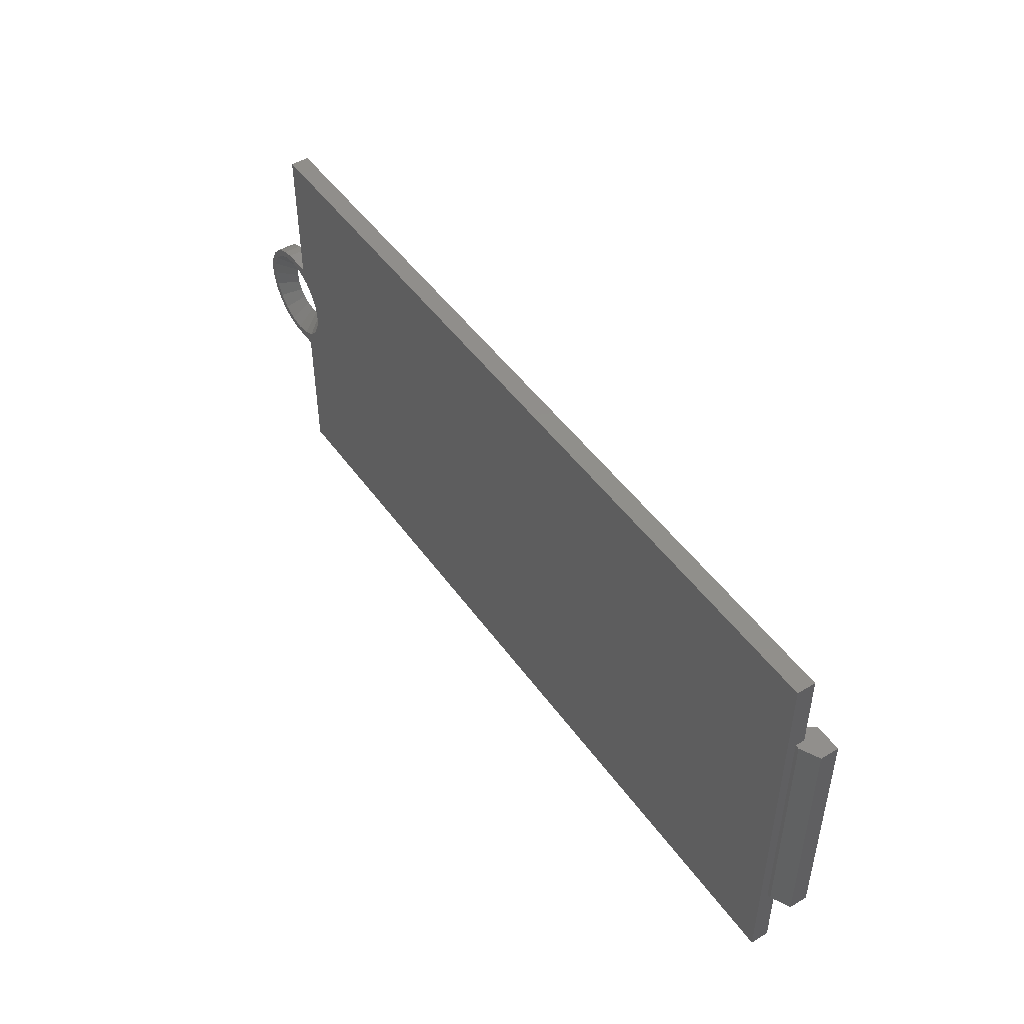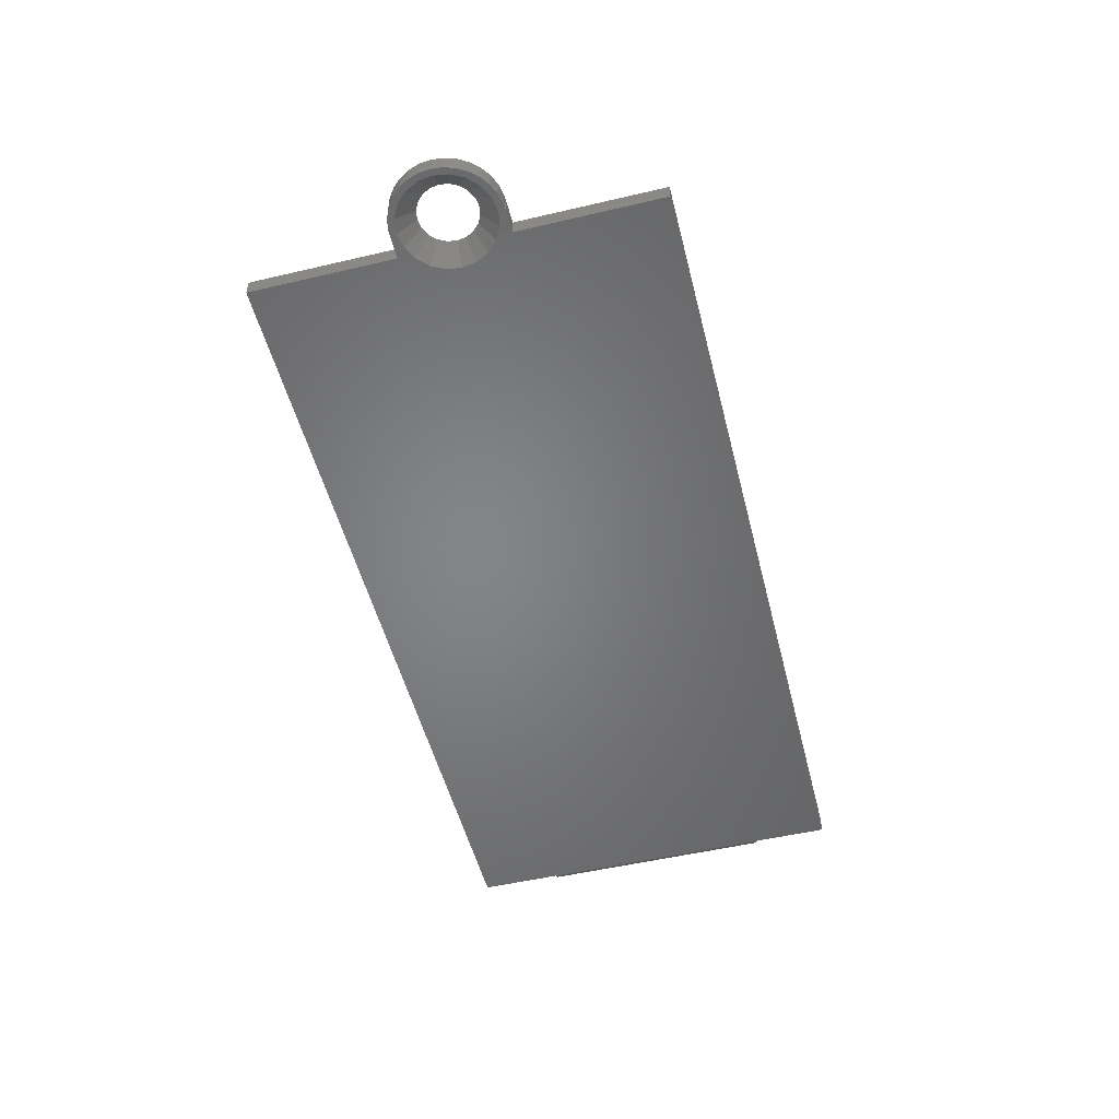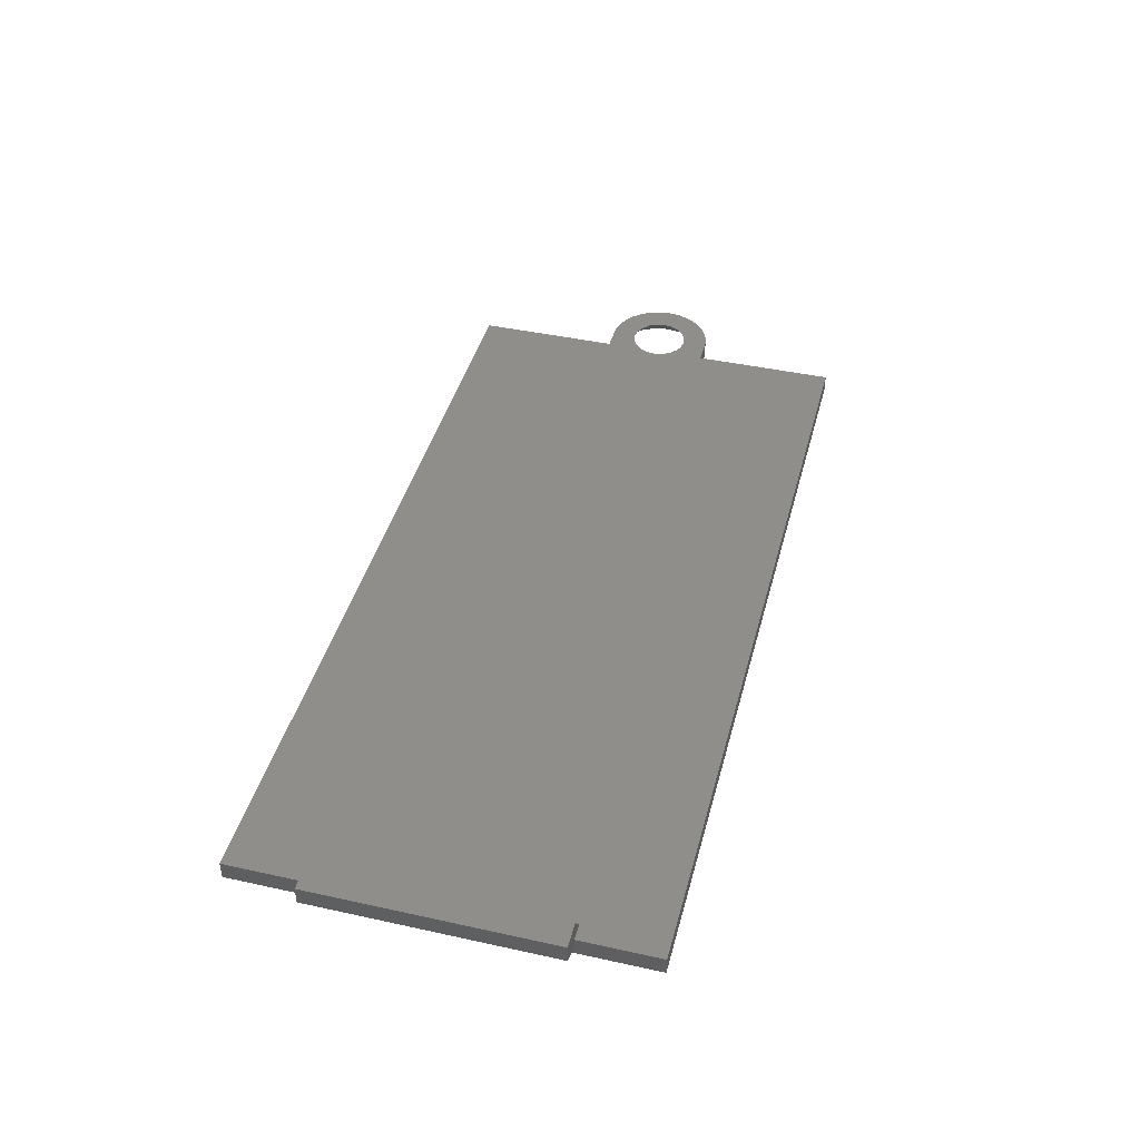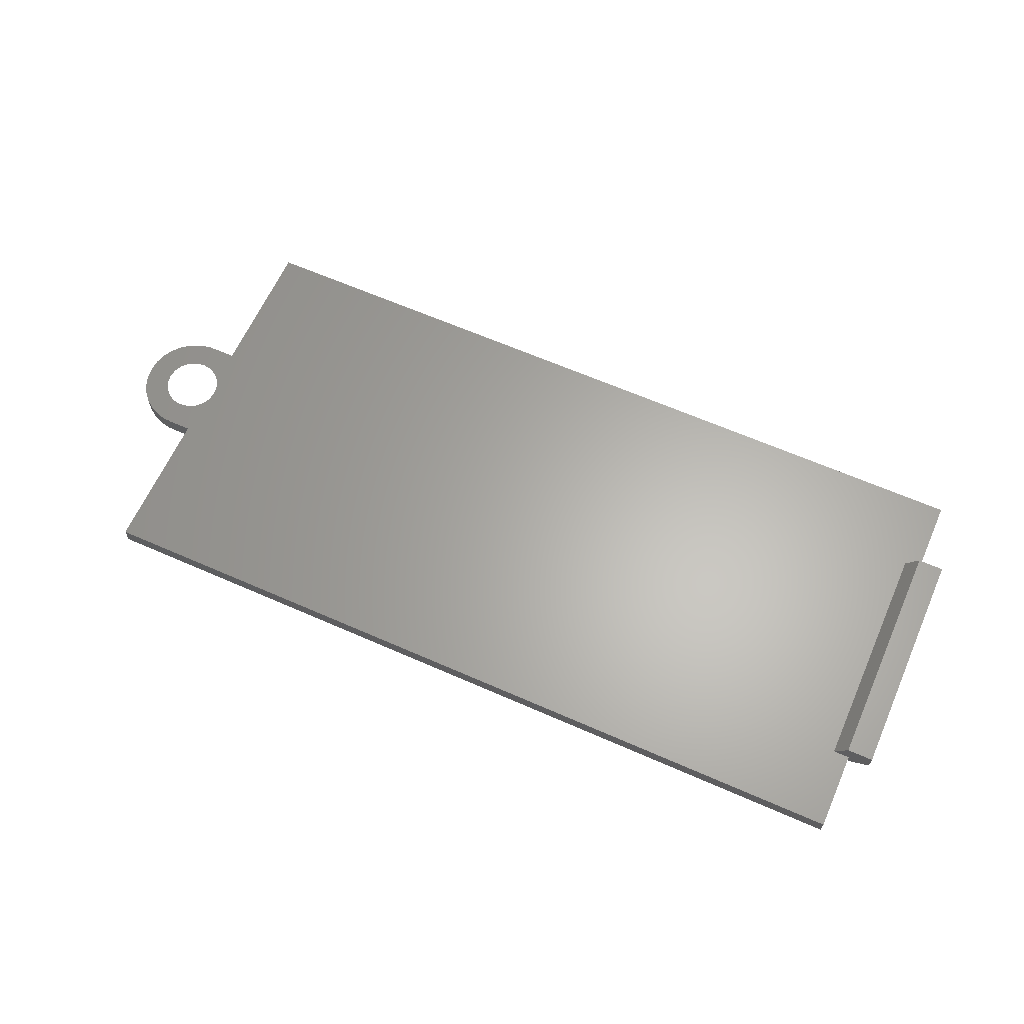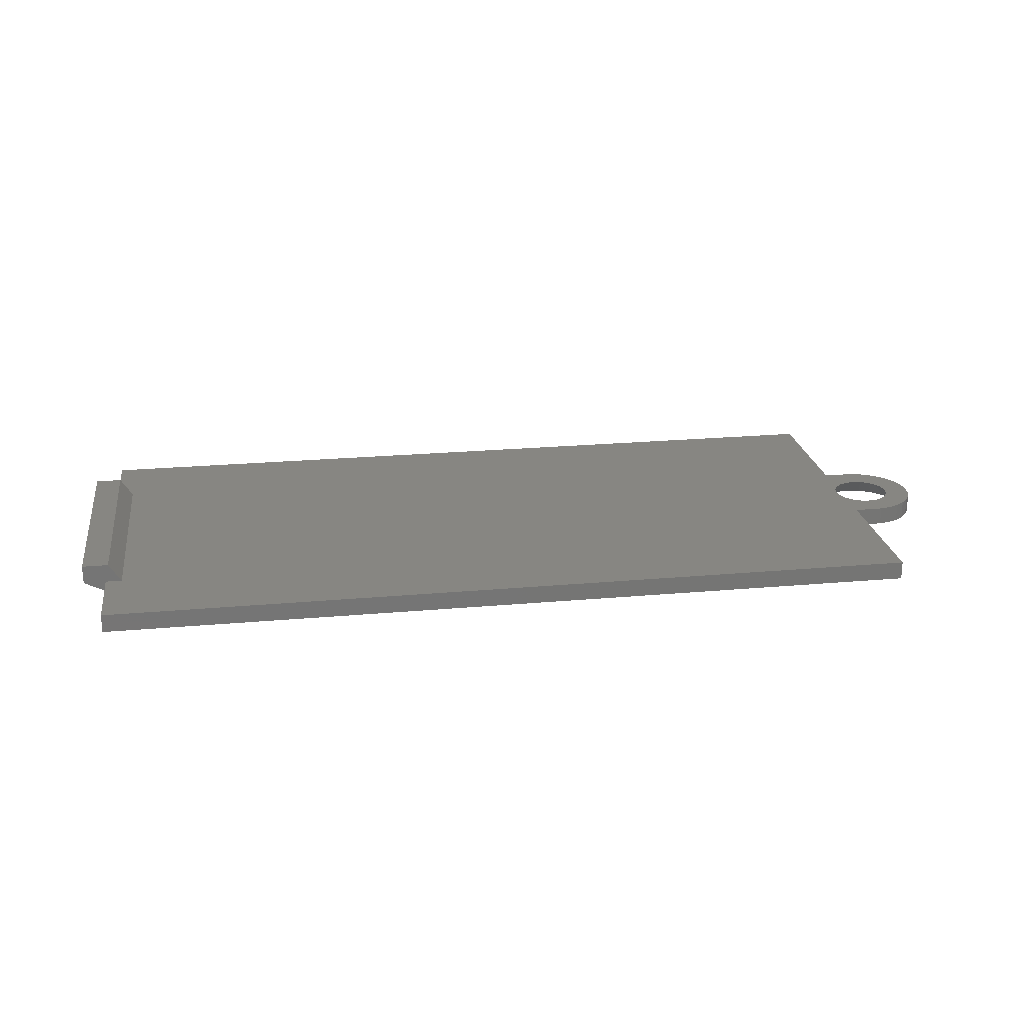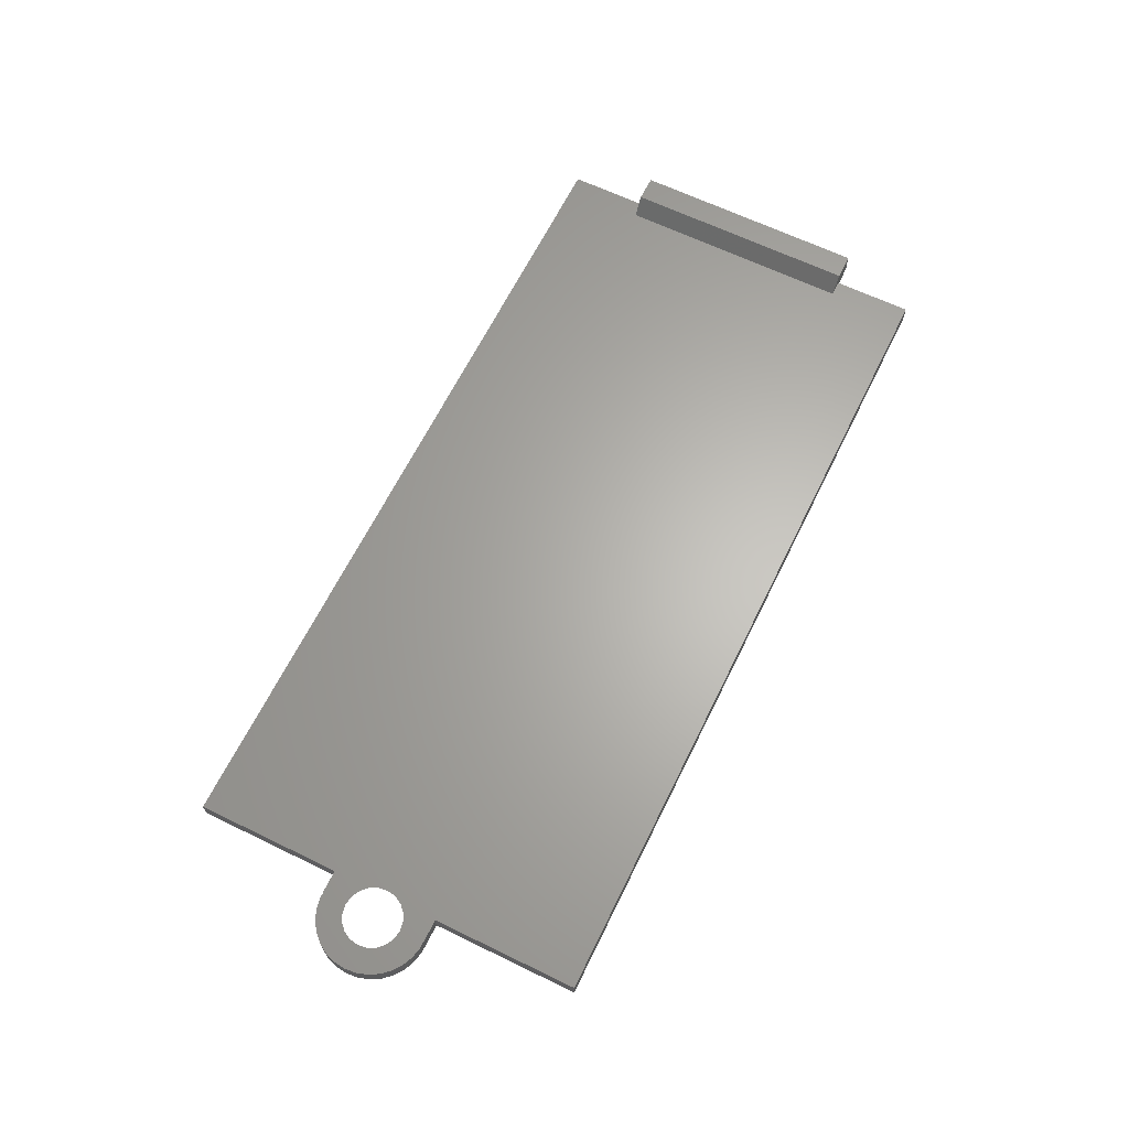
<metadata>
{"format":"stl","ext":"stl","renderer":"f3d","projection":"perspective","resolution":1024,"background":"white","views":[{"elev":47.9,"azim":-123.8,"up":"+Y"},{"elev":-52.0,"azim":104.2,"up":"+Z"},{"elev":42.7,"azim":-75.3,"up":"+Z"},{"elev":63.5,"azim":-156.0,"up":"+Z"},{"elev":22.7,"azim":-8.8,"up":"+Z"},{"elev":64.4,"azim":116.1,"up":"+Z"}]}
</metadata>
<code>
# stl→obj: 104 verts, 208 faces
v 32.07 50.7 -15.44
v 31.99 49.97 -15.44
v 31.99 51.43 -15.44
v 31.77 49.27 -15.44
v 31.4 48.63 -15.44
v 31.49 49.75 -15.44
v 30.91 48.08 -15.44
v 31.05 48.88 -15.44
v 30.31 47.65 -15.44
v 30.37 48.2 -15.44
v 29.64 47.35 -15.44
v 29.5 47.76 -15.44
v 28.92 47.2 -15.44
v 28.55 47.2 -15.44
v 28.55 47.18 -15.44
v 27 47.18 -15.44
v 27 37.7 -15.44
v -27 37.7 -15.44
v 26.05 52.52 -15.44
v -27 63.7 -15.44
v 27 54.22 -15.44
v 27 63.7 -15.44
v 27.6 53.64 -15.44
v 28.55 54.2 -15.44
v 28.55 54.22 -15.44
v 28.55 53.79 -15.44
v 31.77 52.13 -15.44
v 31.4 52.77 -15.44
v 30.37 53.2 -15.44
v 28.92 54.2 -15.44
v 29.64 54.05 -15.44
v 31.05 52.52 -15.44
v 30.31 53.75 -15.44
v 30.91 53.32 -15.44
v 31.64 50.7 -15.44
v 31.49 51.65 -15.44
v 29.5 53.64 -15.44
v 26.73 53.2 -15.44
v 25.61 51.65 -15.44
v 25.46 50.7 -15.44
v 26.05 48.88 -15.44
v 25.61 49.75 -15.44
v 28.55 47.61 -15.44
v 27.6 47.76 -15.44
v 26.73 48.2 -15.44
v 32.07 50.7 -14.24
v 31.99 49.97 -14.24
v 31.99 51.43 -14.24
v 31.77 52.13 -14.24
v 31.4 52.77 -14.24
v 30.91 53.32 -14.24
v 30.31 53.75 -14.24
v 29.64 54.05 -14.24
v 28.92 54.2 -14.24
v 28.55 54.2 -14.24
v 28.55 54.22 -14.24
v 27 54.22 -14.24
v 27 63.7 -14.24
v -27 63.7 -14.24
v -27 58.5 -14.24
v -27 58.5 -14.84
v -27 42.9 -14.24
v -27 37.7 -14.24
v -27 42.9 -14.84
v 27 37.7 -14.24
v 27 47.18 -14.24
v 28.55 47.18 -14.24
v 28.55 47.2 -14.24
v 28.92 47.2 -14.24
v 29.64 47.35 -14.24
v 30.31 47.65 -14.24
v 30.91 48.08 -14.24
v 31.4 48.63 -14.24
v 31.77 49.27 -14.24
v 30.35 51.28 -14.24
v 30.44 50.7 -14.24
v 30.35 50.12 -14.24
v 30.08 49.59 -14.24
v 29.66 49.17 -14.24
v 29.13 48.9 -14.24
v 28.55 48.81 -14.24
v 27.97 48.9 -14.24
v 27.44 49.17 -14.24
v 27.02 49.59 -14.24
v 26.75 50.12 -14.24
v 26.66 50.7 -14.24
v 26.75 51.28 -14.24
v 27.02 51.81 -14.24
v 27.44 52.23 -14.24
v 27.97 52.5 -14.24
v 28.55 52.59 -14.24
v 29.13 52.5 -14.24
v 29.66 52.23 -14.24
v 30.08 51.81 -14.24
v -25.95 58.5 -14.24
v -25.95 42.9 -14.24
v -26.75 58.5 -13.04
v -27.25 58.5 -14.84
v -28.45 58.5 -14.24
v -28.45 58.5 -13.04
v -27.25 42.9 -14.84
v -26.75 42.9 -13.04
v -28.45 42.9 -14.24
v -28.45 42.9 -13.04
f 1 2 3
f 3 2 4
f 3 4 5
f 6 5 7
f 8 7 9
f 10 9 11
f 12 11 13
f 14 15 16
f 16 17 18
f 19 18 20
f 21 20 22
f 23 20 21
f 24 21 25
f 26 21 24
f 27 3 28
f 29 30 31
f 32 31 33
f 3 33 34
f 3 34 28
f 6 7 8
f 35 3 6
f 36 3 35
f 32 3 36
f 26 24 37
f 3 32 33
f 38 20 23
f 19 20 38
f 39 18 19
f 40 18 39
f 23 21 26
f 37 30 29
f 41 18 42
f 29 31 32
f 16 18 41
f 43 16 44
f 16 45 44
f 14 16 43
f 8 9 10
f 10 11 12
f 3 5 6
f 30 37 24
f 12 13 14
f 12 14 43
f 42 18 40
f 45 16 41
f 2 1 46
f 47 2 46
f 46 1 3
f 48 46 3
f 48 3 27
f 49 48 27
f 49 27 28
f 50 49 28
f 50 28 34
f 51 50 34
f 34 33 51
f 51 33 52
f 33 31 52
f 52 31 53
f 31 30 53
f 53 30 54
f 30 24 54
f 54 24 55
f 24 25 56
f 55 24 56
f 25 21 56
f 56 21 57
f 21 22 58
f 57 21 58
f 22 20 58
f 58 20 59
f 60 59 61
f 62 18 63
f 64 18 62
f 20 18 61
f 20 61 59
f 61 18 64
f 18 17 65
f 63 18 65
f 17 16 66
f 65 17 66
f 16 15 67
f 66 16 67
f 15 14 68
f 67 15 68
f 14 13 69
f 68 14 69
f 13 11 70
f 69 13 70
f 11 9 71
f 70 11 71
f 9 7 72
f 71 9 72
f 7 5 73
f 72 7 73
f 5 4 74
f 73 5 74
f 4 2 47
f 74 4 47
f 75 36 76
f 76 36 35
f 77 76 6
f 6 76 35
f 78 77 8
f 8 77 6
f 79 78 10
f 10 78 8
f 80 79 12
f 12 79 10
f 81 80 43
f 43 80 12
f 44 82 43
f 43 82 81
f 45 83 44
f 44 83 82
f 41 84 45
f 45 84 83
f 42 85 41
f 41 85 84
f 42 40 86
f 85 42 86
f 40 39 86
f 86 39 87
f 39 19 87
f 87 19 88
f 19 38 88
f 88 38 89
f 38 23 89
f 89 23 90
f 91 90 23
f 26 91 23
f 91 26 92
f 92 26 37
f 92 37 93
f 93 37 29
f 93 29 94
f 94 29 32
f 94 32 75
f 75 32 36
f 47 46 48
f 50 47 49
f 49 47 48
f 51 47 50
f 52 47 51
f 53 47 52
f 54 47 53
f 55 47 54
f 93 47 55
f 57 55 56
f 86 59 95
f 59 57 58
f 77 78 47
f 60 95 59
f 76 77 47
f 83 84 96
f 63 96 62
f 81 82 63
f 65 66 63
f 68 47 66
f 67 68 66
f 73 74 47
f 70 47 69
f 71 47 70
f 72 47 71
f 73 47 72
f 76 47 75
f 68 69 47
f 78 79 47
f 84 85 96
f 82 83 63
f 66 47 79
f 66 80 63
f 66 79 80
f 80 81 63
f 63 83 96
f 85 86 95
f 94 75 47
f 88 89 59
f 91 92 57
f 59 89 57
f 89 90 57
f 90 91 57
f 57 92 55
f 87 88 59
f 92 93 55
f 94 47 93
f 86 87 59
f 95 96 85
f 95 60 97
f 98 60 61
f 97 60 98
f 97 98 99
f 97 99 100
f 61 64 98
f 98 64 101
f 62 96 102
f 103 62 104
f 104 62 102
f 101 62 103
f 64 62 101
f 96 95 97
f 102 96 97
f 102 97 100
f 104 102 100
f 99 103 100
f 100 103 104
f 98 101 99
f 99 101 103

</code>
